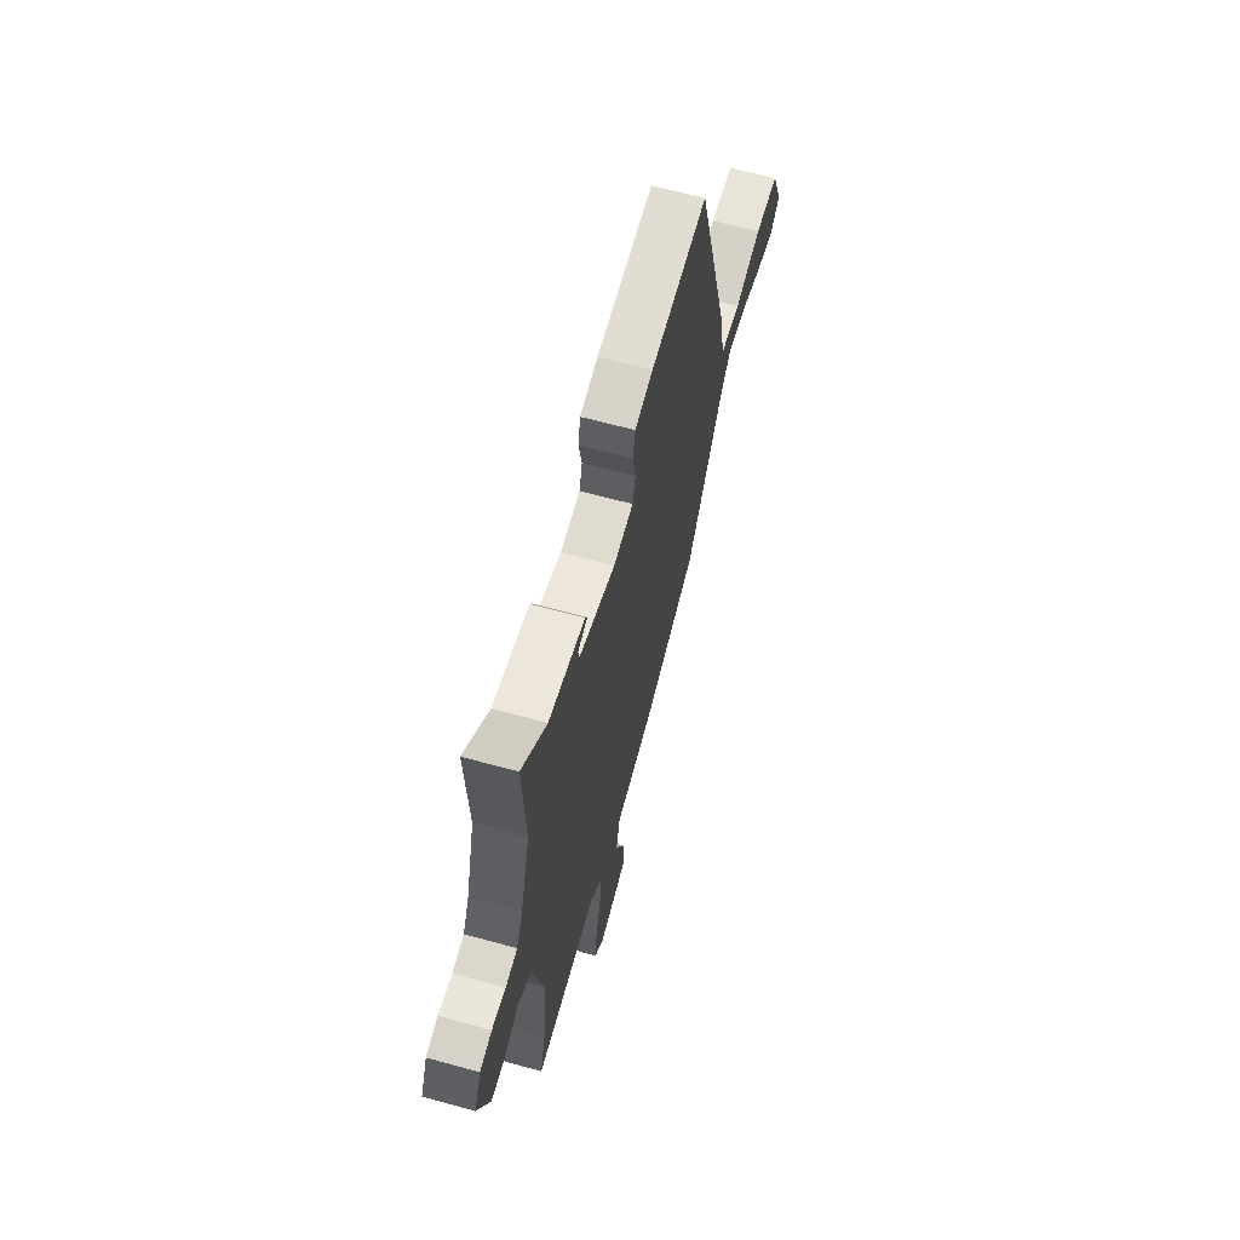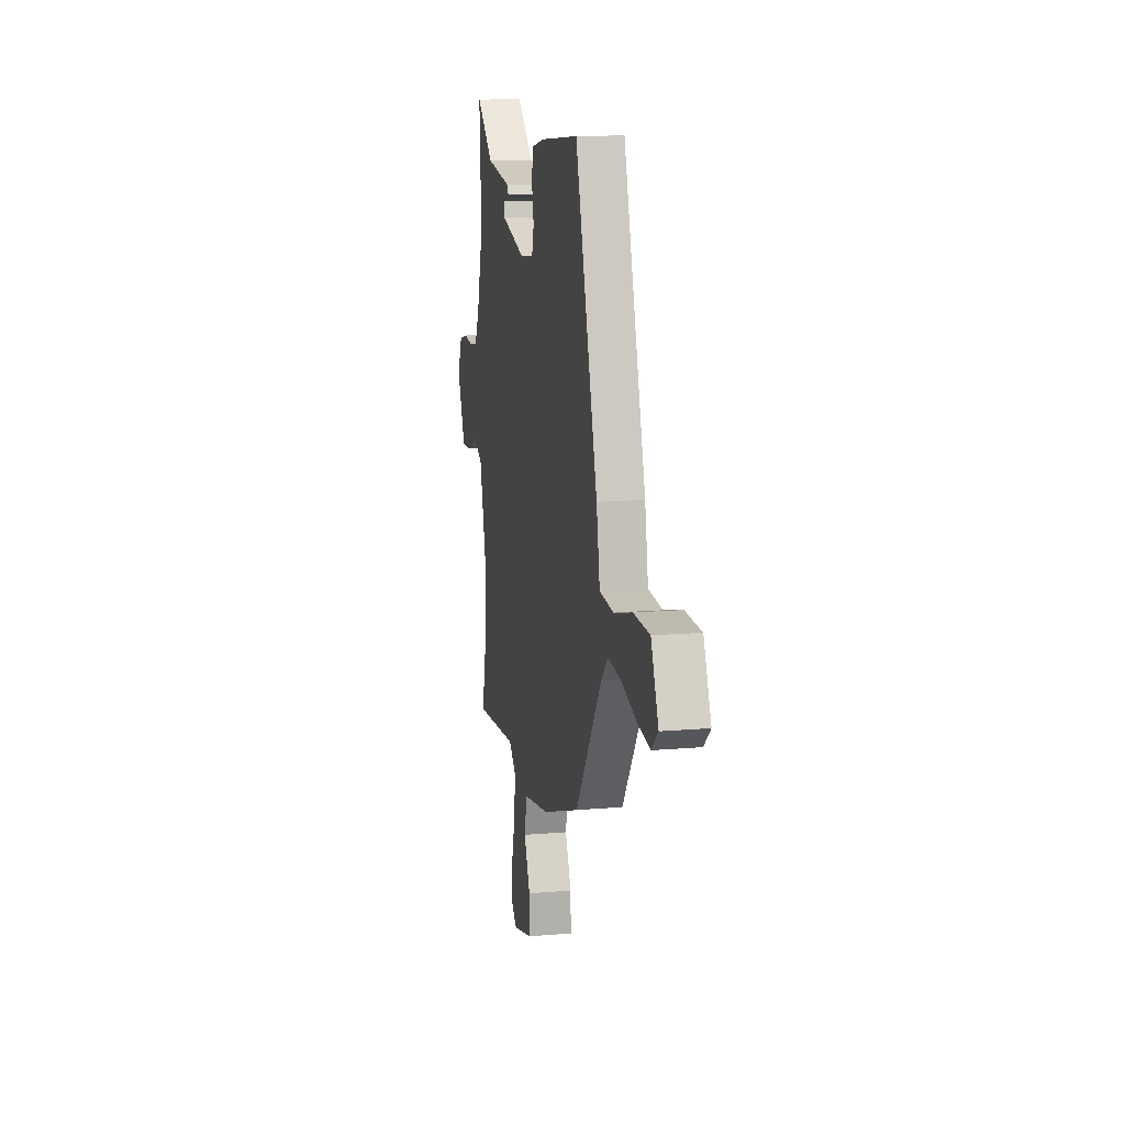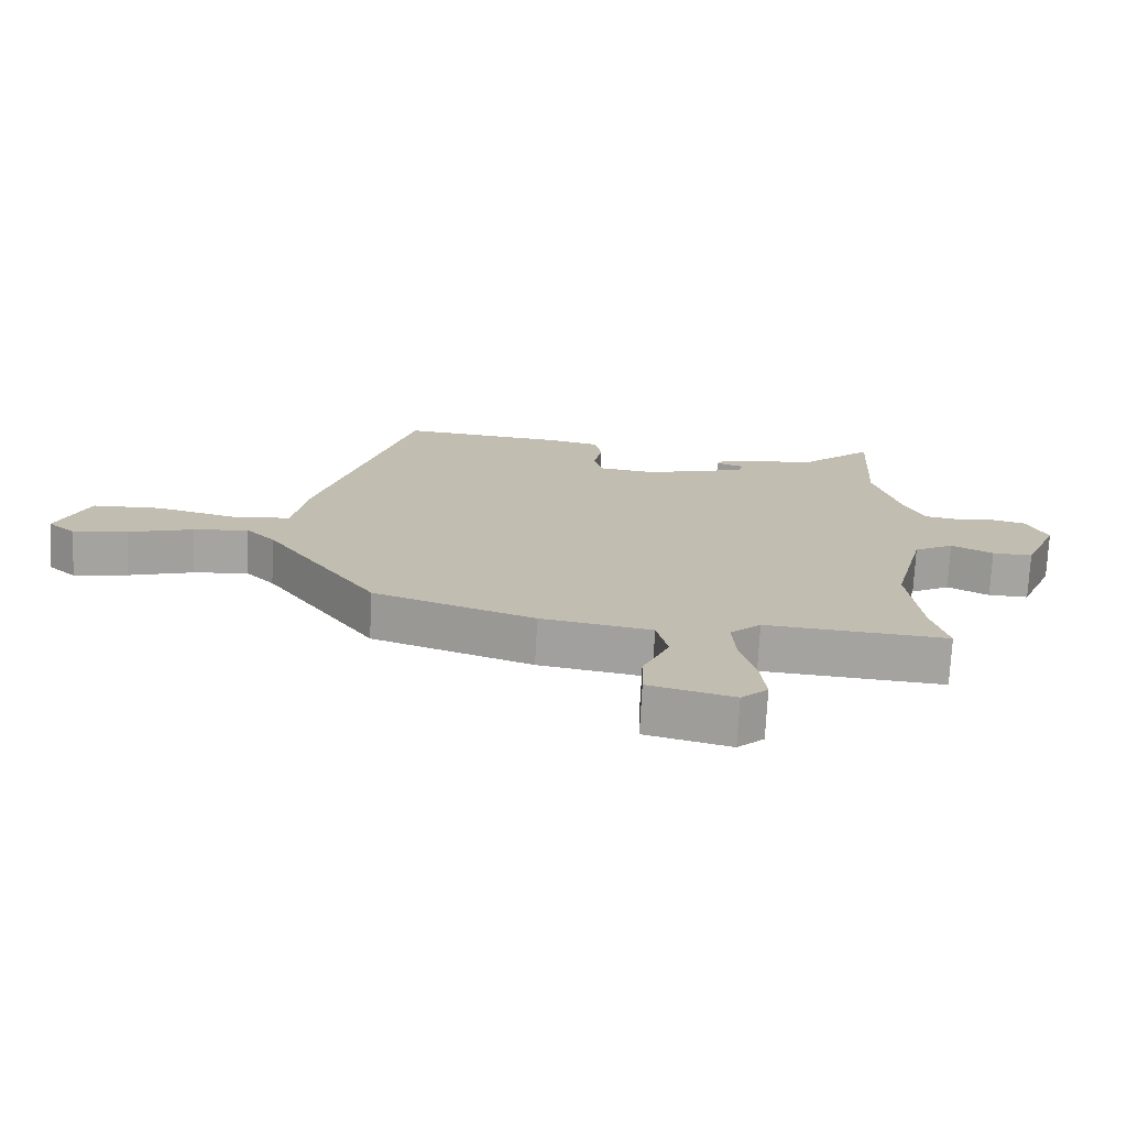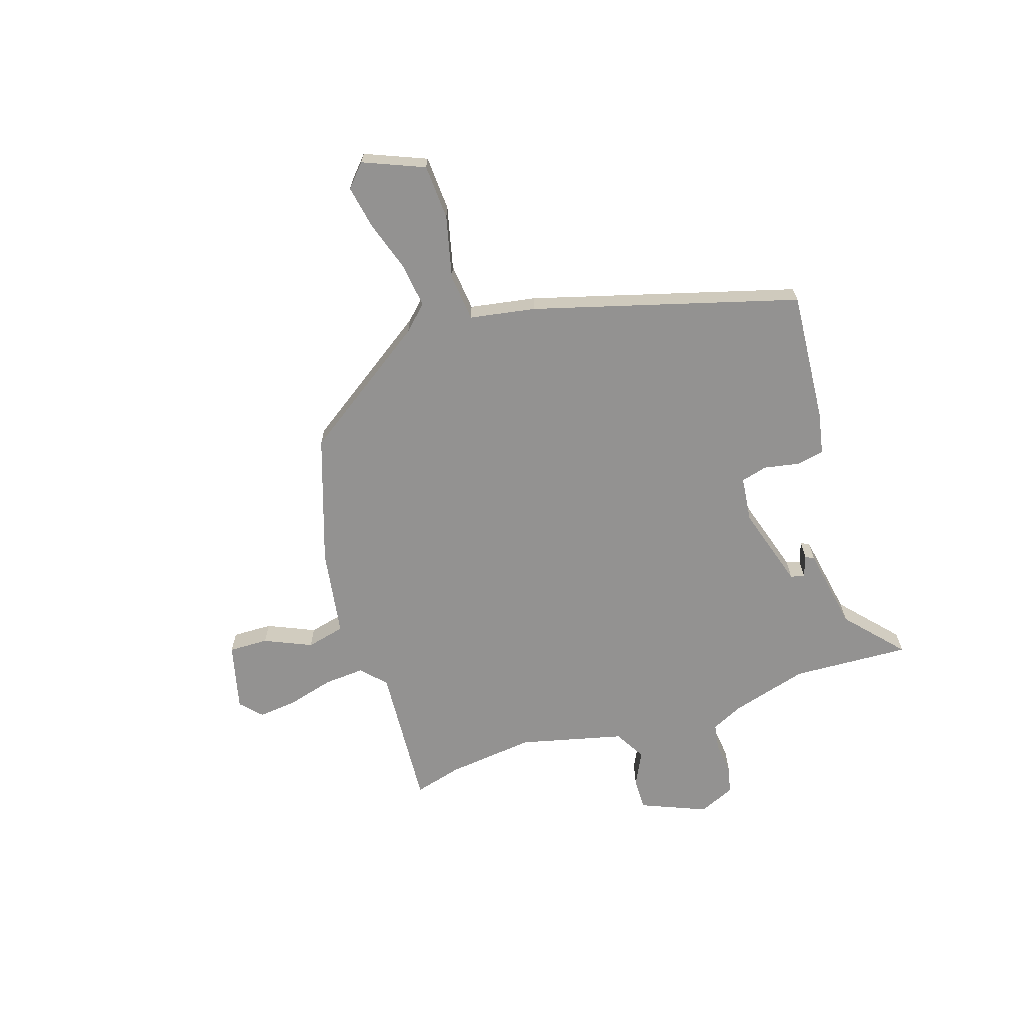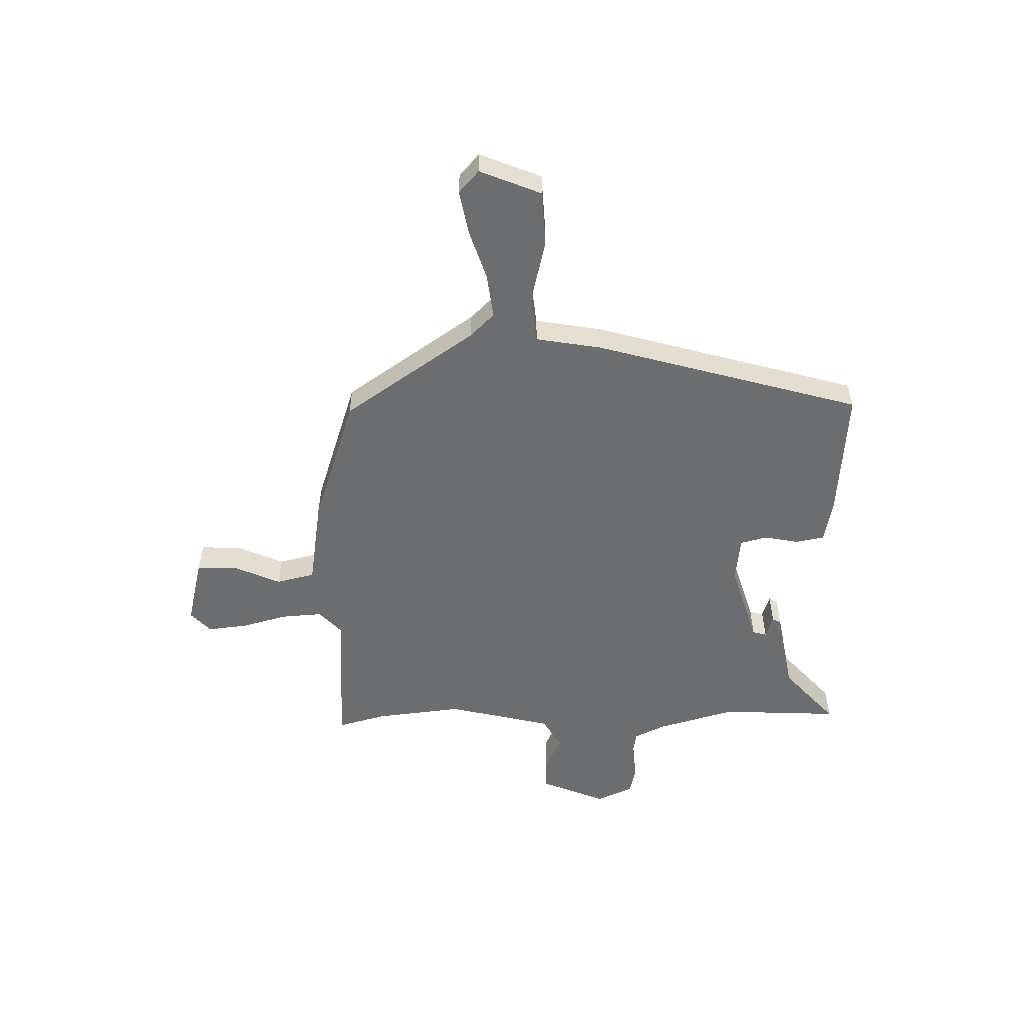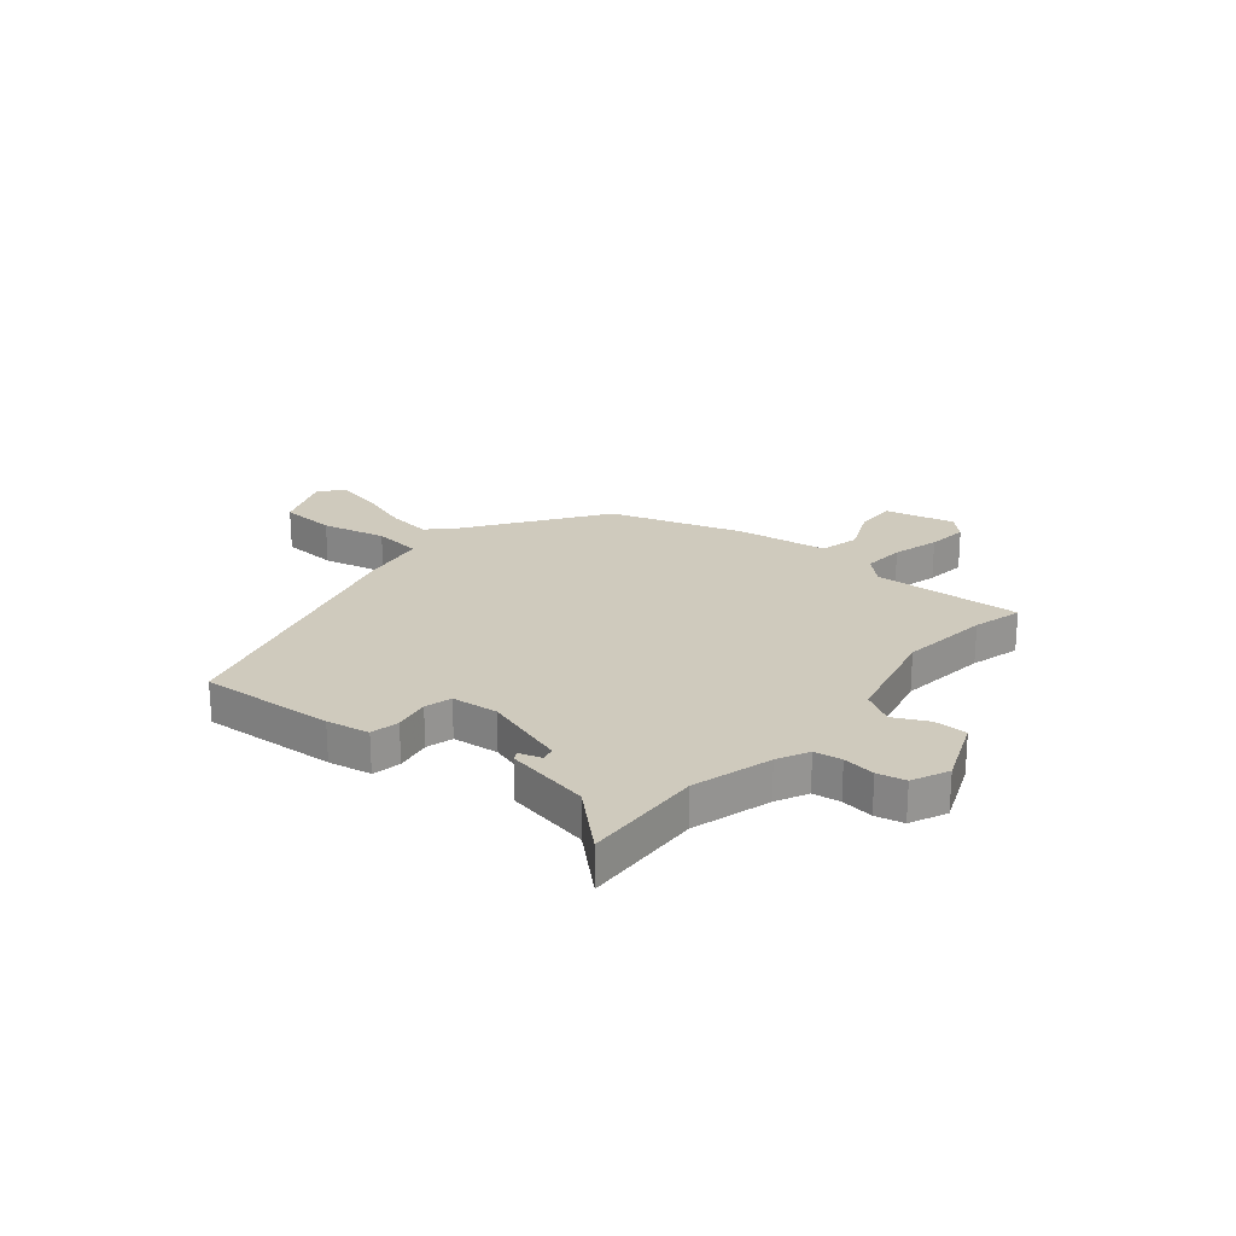
<metadata>
{"format":"obj","ext":"obj","renderer":"f3d","projection":"perspective","resolution":1024,"background":"white","views":[{"elev":63.5,"azim":105.6,"up":"+Z"},{"elev":12.9,"azim":-101.4,"up":"+Z"},{"elev":-73.4,"azim":-3.0,"up":"+Z"},{"elev":-66.5,"azim":-71.8,"up":"+Y"},{"elev":-53.9,"azim":-88.6,"up":"+Y"},{"elev":22.9,"azim":40.4,"up":"+Y"}]}
</metadata>
<code>
v 0.503 0.07 0.55
v 0.491 0.07 0.327
v 0.532 0.07 0.18
v 0.56 0.07 0.121
v 0.611 0.07 0.113
v 0.671 0.07 0.12
v 0.723 0.07 0.108
v 0.753 0.07 0.04
v 0.701 0.07 -0.084
v 0.64 0.07 -0.083
v 0.577 0.07 -0.051
v 0.517 0.07 -0.085
v 0.468 0.07 -0.282
v 0.486 0.07 -0.447
v 0.51 0.07 -0.538
v 0.236 0.07 -0.519
v 0.19 0.07 -0.561
v 0.195 0.07 -0.638
v 0.218 0.07 -0.725
v 0.226 0.07 -0.8
v 0.186 0.07 -0.837
v 0.058 0.07 -0.805
v 0.06 0.07 -0.73
v 0.1 0.07 -0.641
v 0.083 0.07 -0.568
v -0.084 0.07 -0.541
v -0.326 0.07 -0.459
v -0.495 0.07 -0.212
v -0.539 0.07 -0.167
v -0.622 0.07 -0.177
v -0.719 0.07 -0.208
v -0.801 0.07 -0.223
v -0.843 0.07 -0.185
v -0.795 0.07 -0.07
v -0.691 0.07 -0.065
v -0.573 0.07 -0.094
v -0.483 0.07 -0.085
v -0.461 0.07 0.039
v -0.317 0.07 0.538
v -0.068 0.07 0.518
v 0.011 0.07 0.502
v 0.021 0.07 0.449
v 0.008 0.07 0.383
v 0.021 0.07 0.333
v 0.107 0.07 0.323
v 0.263 0.07 0.37
v 0.27 0.07 0.396
v 0.228 0.07 0.41
v 0.237 0.07 0.426
v 0.395 0.07 0.454
v 0.503 0 0.55
v 0.491 0 0.327
v 0.532 0 0.18
v 0.56 0 0.121
v 0.611 0 0.113
v 0.671 0 0.12
v 0.723 0 0.108
v 0.753 0 0.04
v 0.701 0 -0.084
v 0.64 0 -0.083
v 0.577 0 -0.051
v 0.517 0 -0.085
v 0.468 0 -0.282
v 0.486 0 -0.447
v 0.51 0 -0.538
v 0.236 0 -0.519
v 0.19 0 -0.561
v 0.195 0 -0.638
v 0.218 0 -0.725
v 0.226 0 -0.8
v 0.186 0 -0.837
v 0.058 0 -0.805
v 0.06 0 -0.73
v 0.1 0 -0.641
v 0.083 0 -0.568
v -0.084 0 -0.541
v -0.326 0 -0.459
v -0.495 0 -0.212
v -0.539 0 -0.167
v -0.622 0 -0.177
v -0.719 0 -0.208
v -0.801 0 -0.223
v -0.843 0 -0.185
v -0.795 0 -0.07
v -0.691 0 -0.065
v -0.573 0 -0.094
v -0.483 0 -0.085
v -0.461 0 0.039
v -0.317 0 0.538
v -0.068 0 0.518
v 0.011 0 0.502
v 0.021 0 0.449
v 0.008 0 0.383
v 0.021 0 0.333
v 0.107 0 0.323
v 0.263 0 0.37
v 0.27 0 0.396
v 0.228 0 0.41
v 0.237 0 0.426
v 0.395 0 0.454
f 47 48 49 50
f 46 47 50
f 40 41 42 43
f 40 43 44
f 37 38 39 40
f 37 40 44
f 33 34 35 36
f 33 36 37
f 30 31 32 33
f 29 30 33 37
f 28 29 37 44
f 25 26 27 28
f 21 22 23 24
f 21 24 25
f 18 19 20 21
f 17 18 21 25
f 16 17 25 28
f 14 15 16 28
f 8 9 10 11
f 6 7 8 11
f 5 6 11 12
f 4 5 12
f 3 4 12 13
f 50 1 2
f 46 50 2 3
f 14 28 44 45
f 13 14 45 46
f 3 13 46
f 100 99 98 97
f 100 97 96
f 93 92 91 90
f 94 93 90
f 90 89 88 87
f 94 90 87
f 86 85 84 83
f 87 86 83
f 83 82 81 80
f 87 83 80 79
f 94 87 79 78
f 78 77 76 75
f 74 73 72 71
f 75 74 71
f 71 70 69 68
f 75 71 68 67
f 78 75 67 66
f 78 66 65 64
f 61 60 59 58
f 61 58 57 56
f 62 61 56 55
f 62 55 54
f 63 62 54 53
f 52 51 100
f 53 52 100 96
f 95 94 78 64
f 96 95 64 63
f 96 63 53
f 1 51 52 2
f 2 52 53 3
f 3 53 54 4
f 4 54 55 5
f 5 55 56 6
f 6 56 57 7
f 7 57 58 8
f 8 58 59 9
f 9 59 60 10
f 10 60 61 11
f 11 61 62 12
f 12 62 63 13
f 13 63 64 14
f 14 64 65 15
f 15 65 66 16
f 16 66 67 17
f 17 67 68 18
f 18 68 69 19
f 19 69 70 20
f 20 70 71 21
f 21 71 72 22
f 22 72 73 23
f 23 73 74 24
f 24 74 75 25
f 25 75 76 26
f 26 76 77 27
f 27 77 78 28
f 28 78 79 29
f 29 79 80 30
f 30 80 81 31
f 31 81 82 32
f 32 82 83 33
f 33 83 84 34
f 34 84 85 35
f 35 85 86 36
f 36 86 87 37
f 37 87 88 38
f 38 88 89 39
f 39 89 90 40
f 40 90 91 41
f 41 91 92 42
f 42 92 93 43
f 43 93 94 44
f 44 94 95 45
f 45 95 96 46
f 46 96 97 47
f 47 97 98 48
f 48 98 99 49
f 49 99 100 50
f 50 100 51 1

</code>
